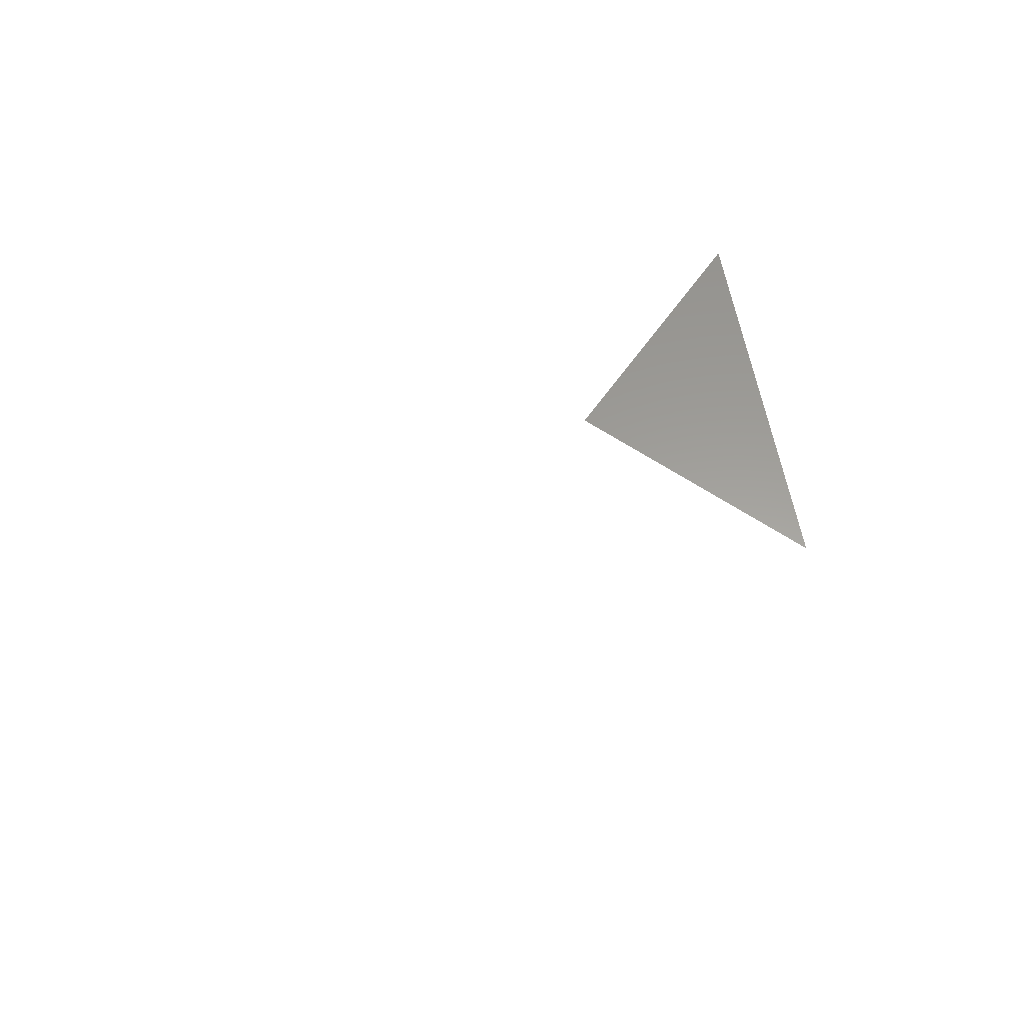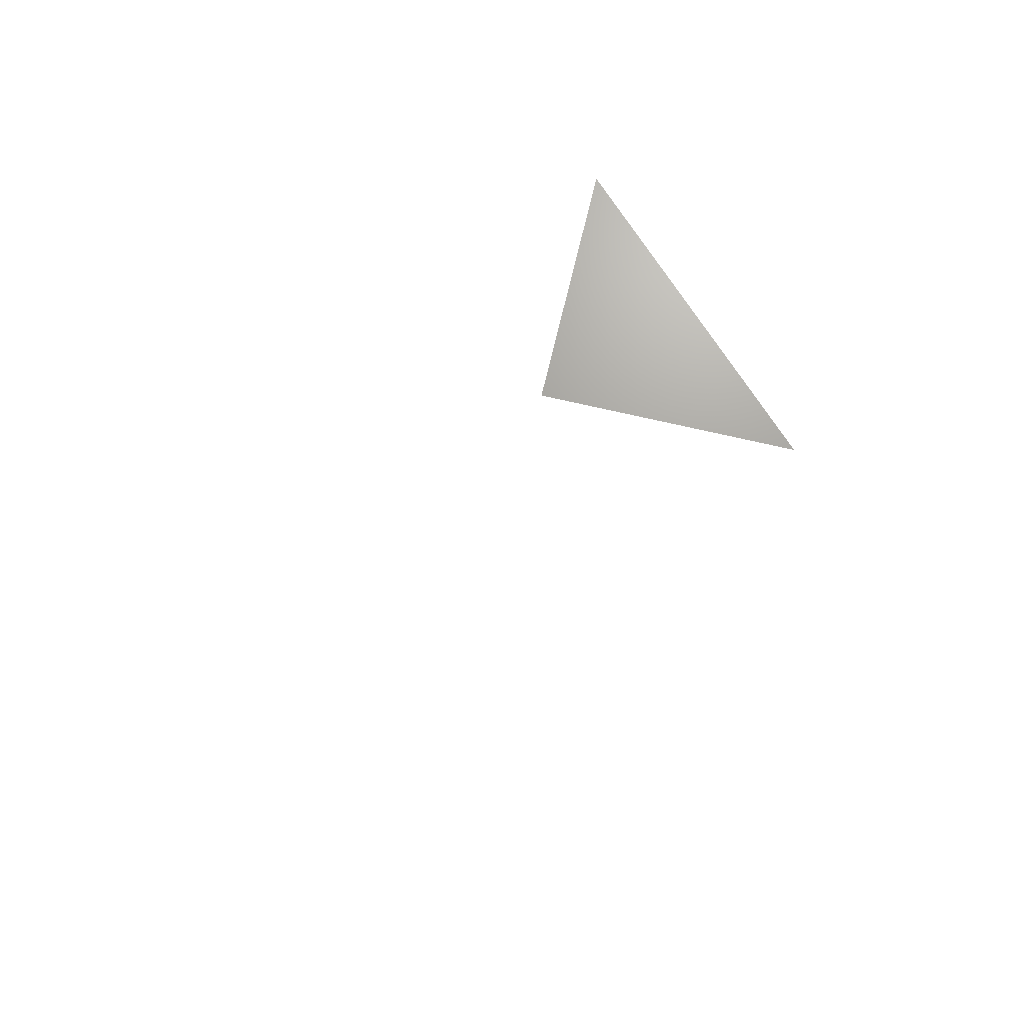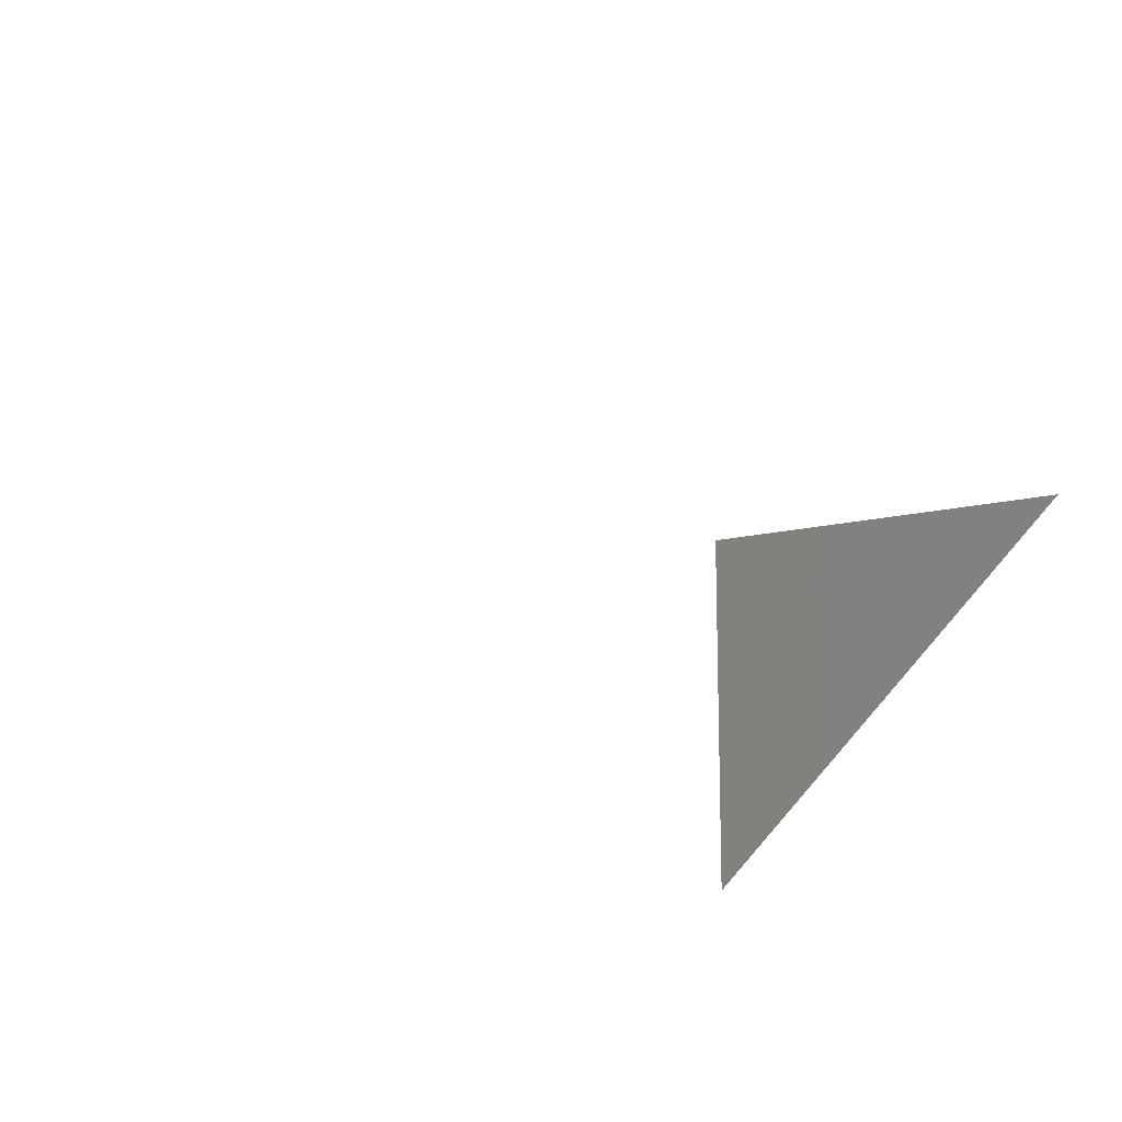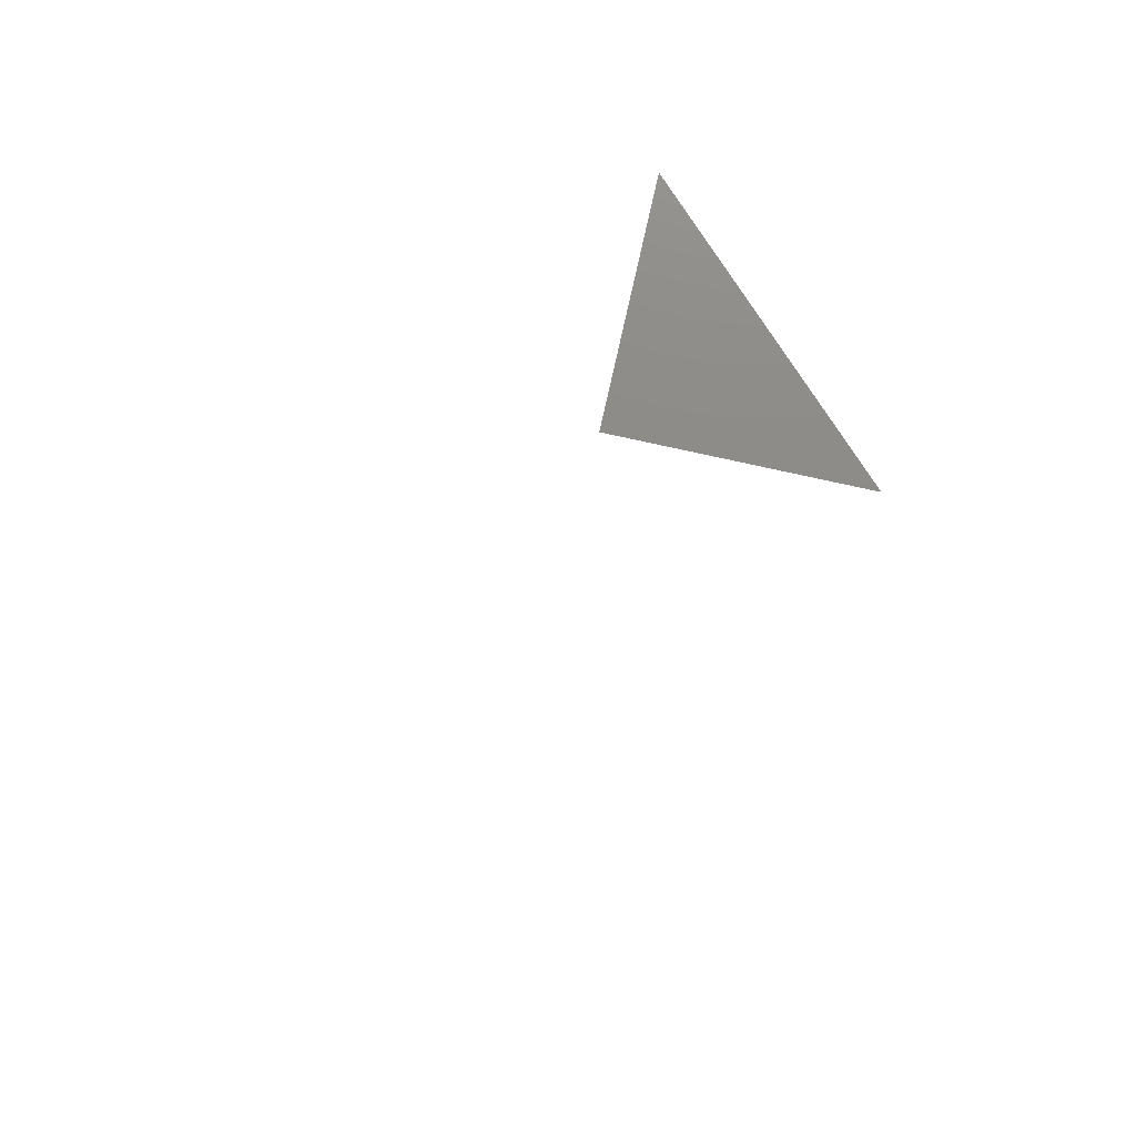
<metadata>
{"format":"stl","ext":"stl","renderer":"f3d","projection":"perspective","resolution":1024,"background":"white","views":[{"elev":60.3,"azim":-55.3,"up":"+Z"},{"elev":69.1,"azim":-76.7,"up":"+Z"},{"elev":-14.8,"azim":27.7,"up":"+Y"},{"elev":76.5,"azim":-77.4,"up":"+Z"}]}
</metadata>
<code>
# stl→obj: 6 verts, 44 faces
v 7.593 -0.014 30.91
v 7.593 -0.015 30.91
v 7.594 -0.015 30.91
v 7.595 -0.015 30.91
v 7.595 -0.016 30.91
v 7.596 -0.015 30.91
f 1 2 1
f 2 1 1
f 1 1 3
f 1 3 3
f 3 3 4
f 3 4 4
f 4 4 4
f 4 4 5
f 4 5 6
f 5 6 5
f 2 1 1
f 1 1 1
f 1 1 3
f 1 3 3
f 3 3 4
f 3 4 4
f 4 4 5
f 4 5 4
f 5 4 5
f 4 5 6
f 1 1 3
f 1 3 3
f 3 3 4
f 3 4 4
f 4 4 4
f 4 4 4
f 4 4 6
f 4 6 6
f 5 5 4
f 5 4 4
f 4 4 3
f 4 3 3
f 3 3 1
f 3 1 1
f 1 1 2
f 1 2 2
f 2 2 1
f 2 1 1
f 1 1 1
f 6 6 5
f 6 5 5
f 5 5 5
f 5 5 5
f 1 1 1

</code>
